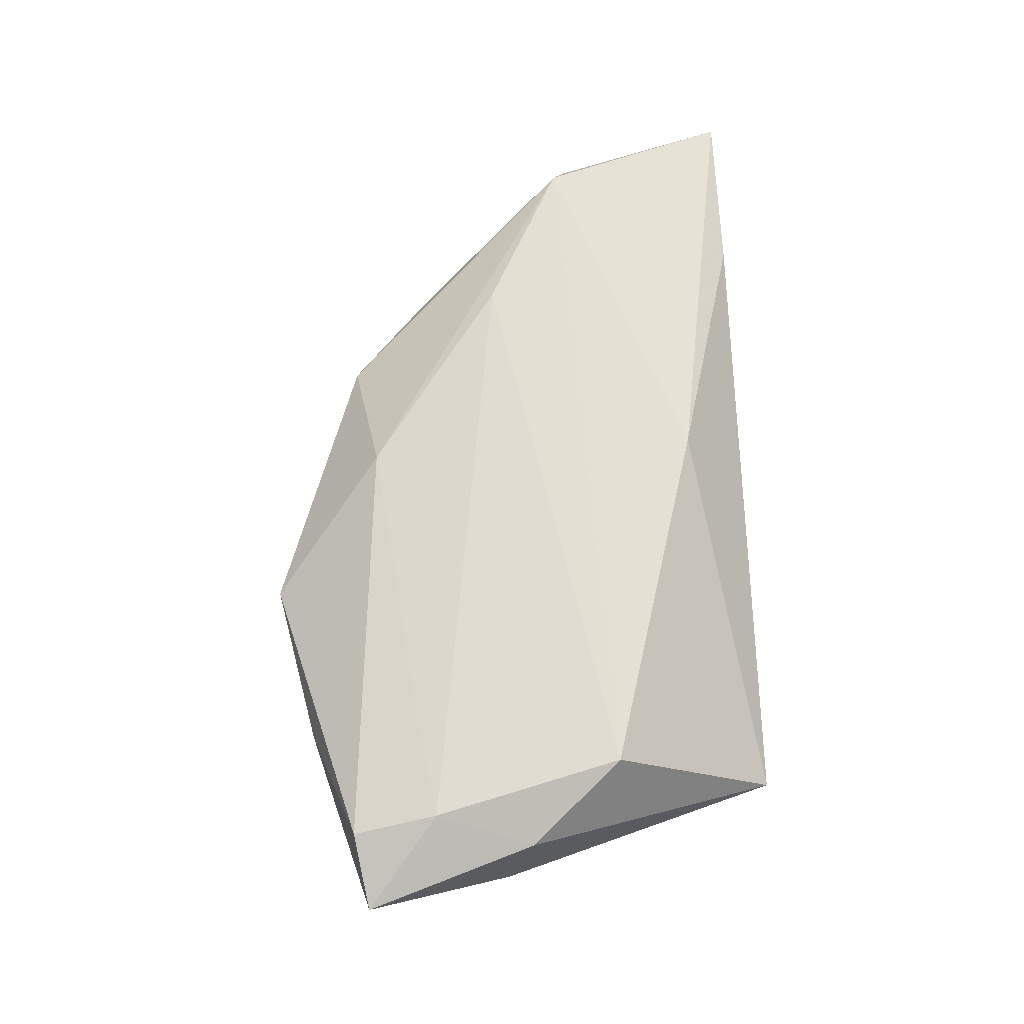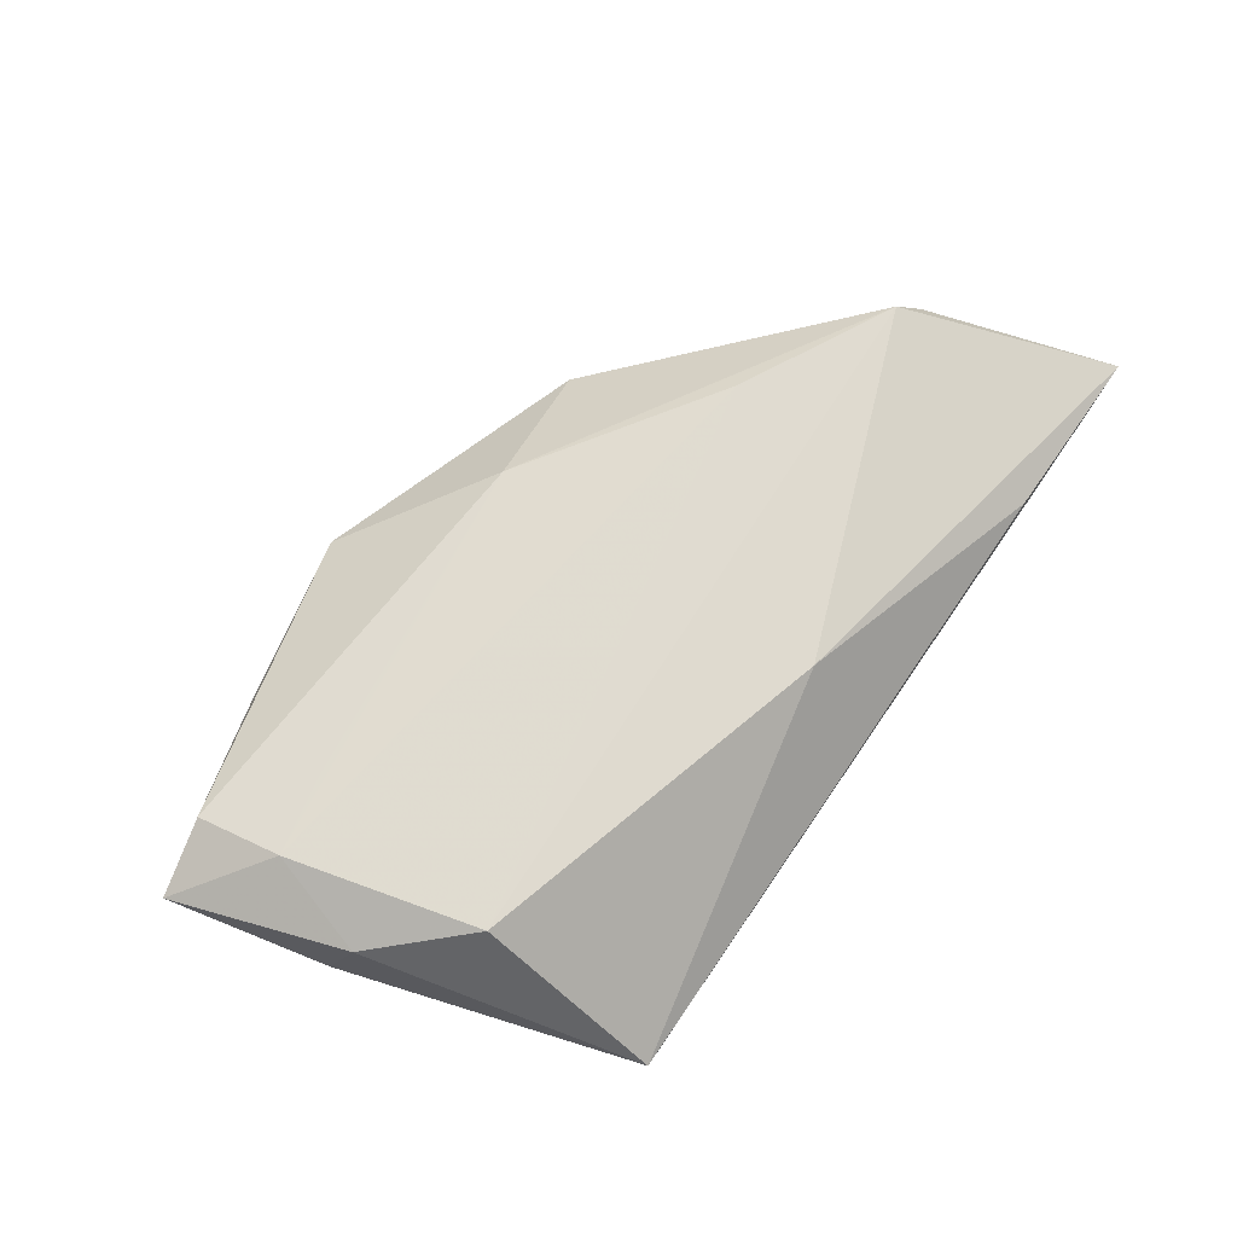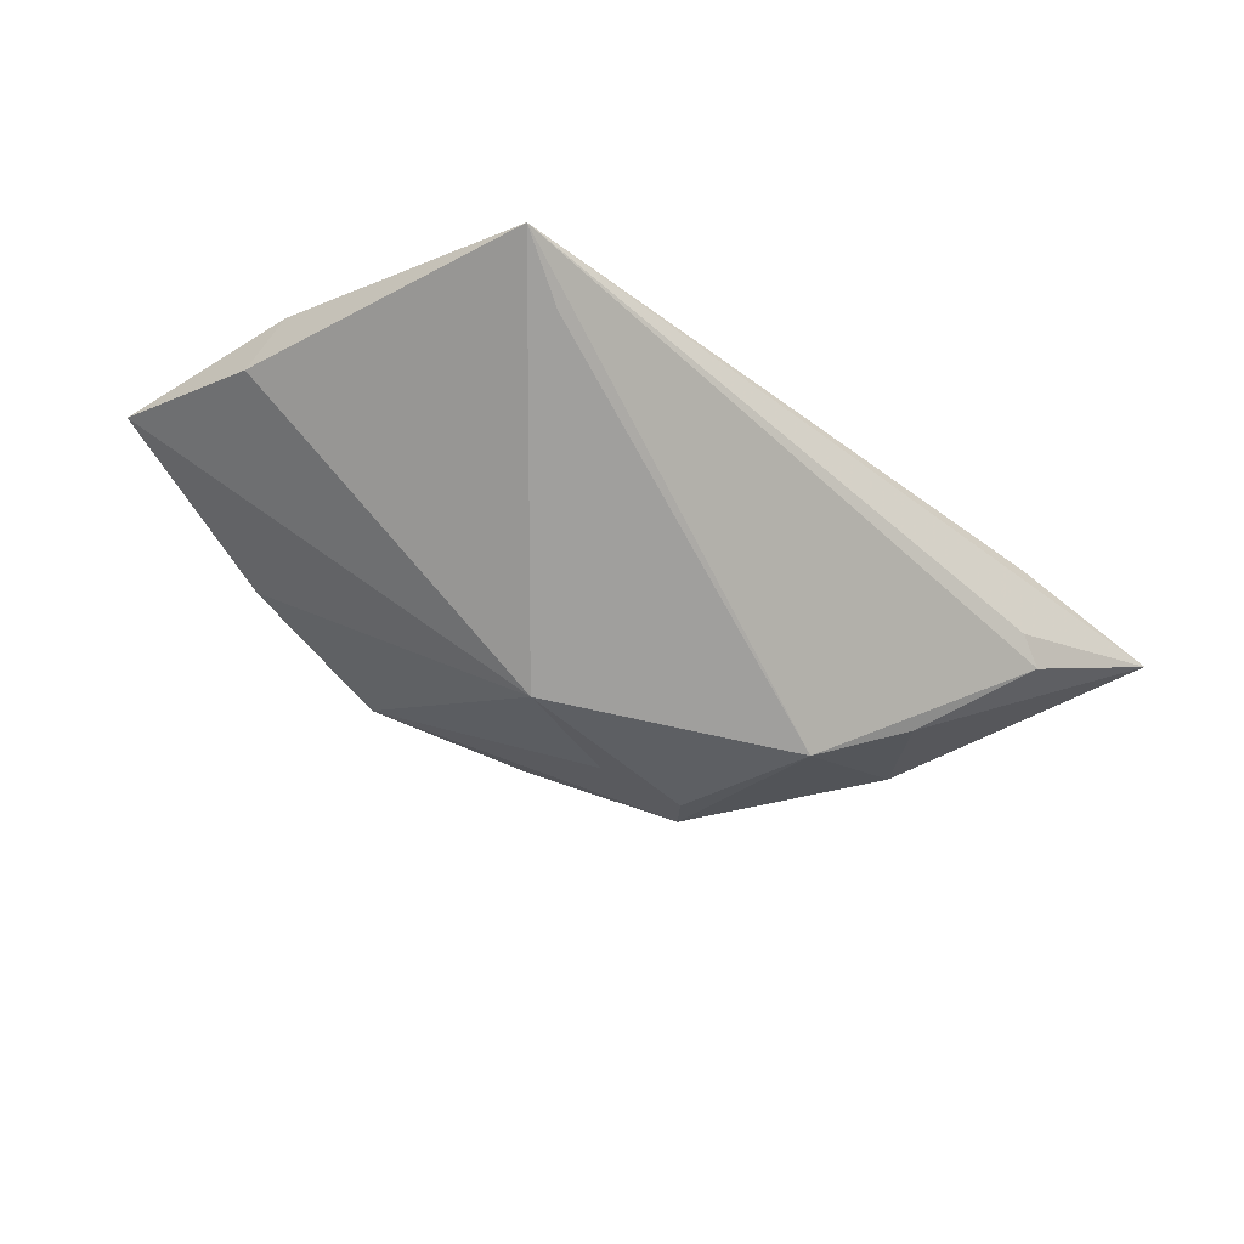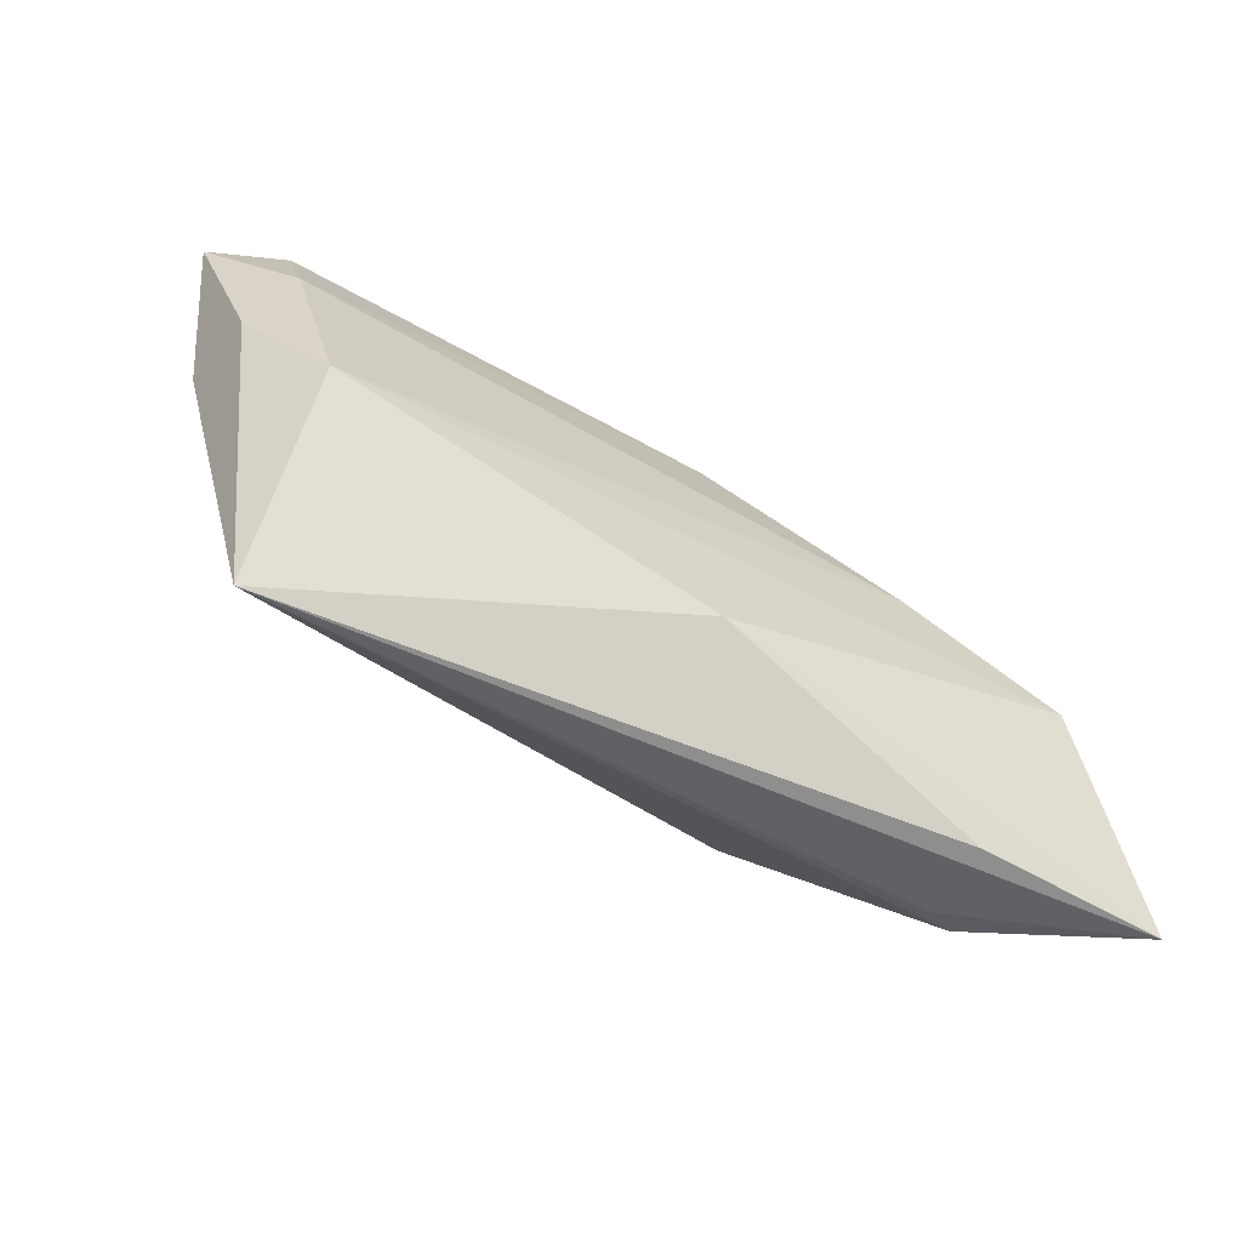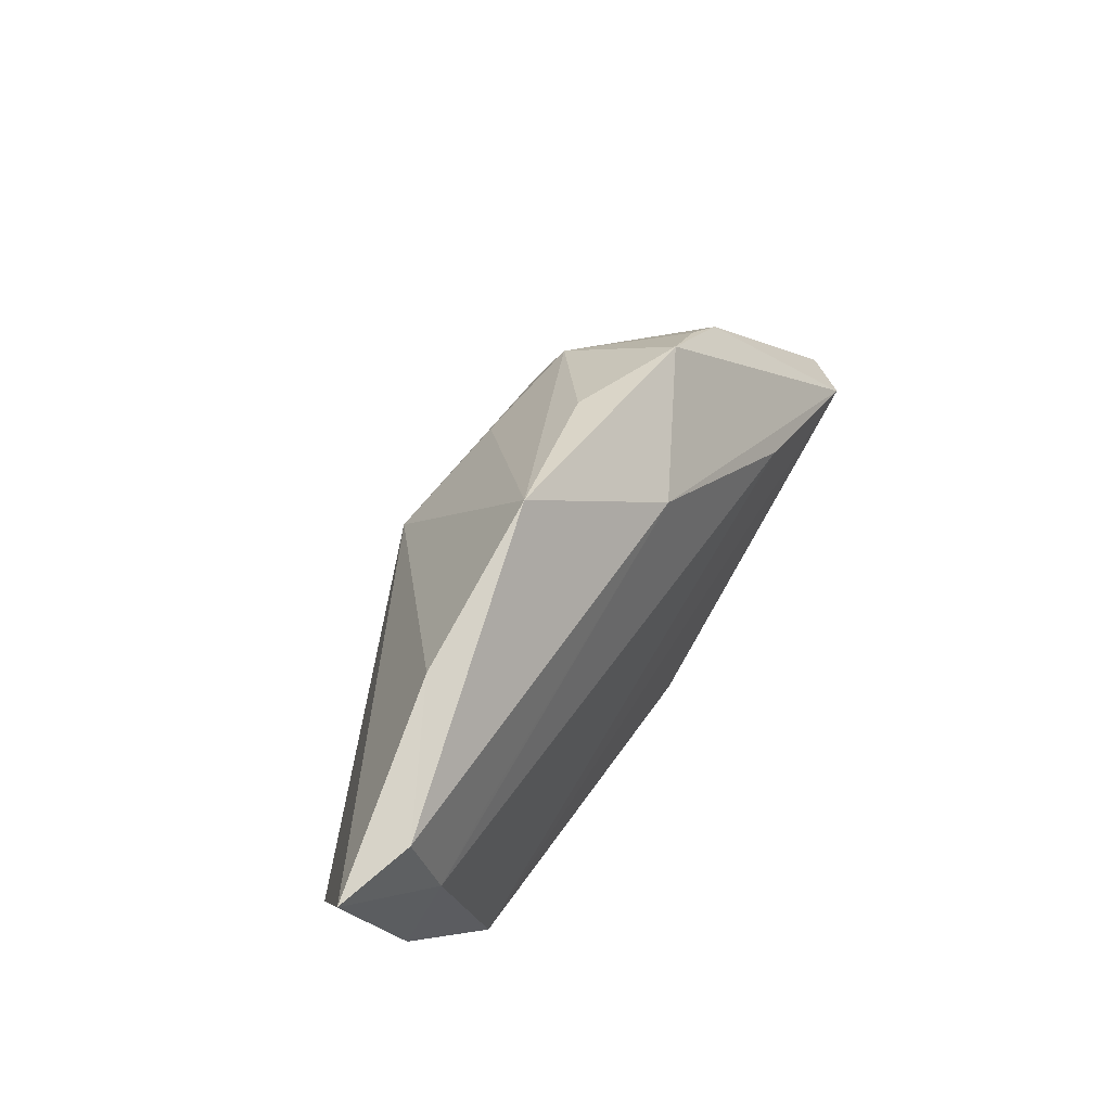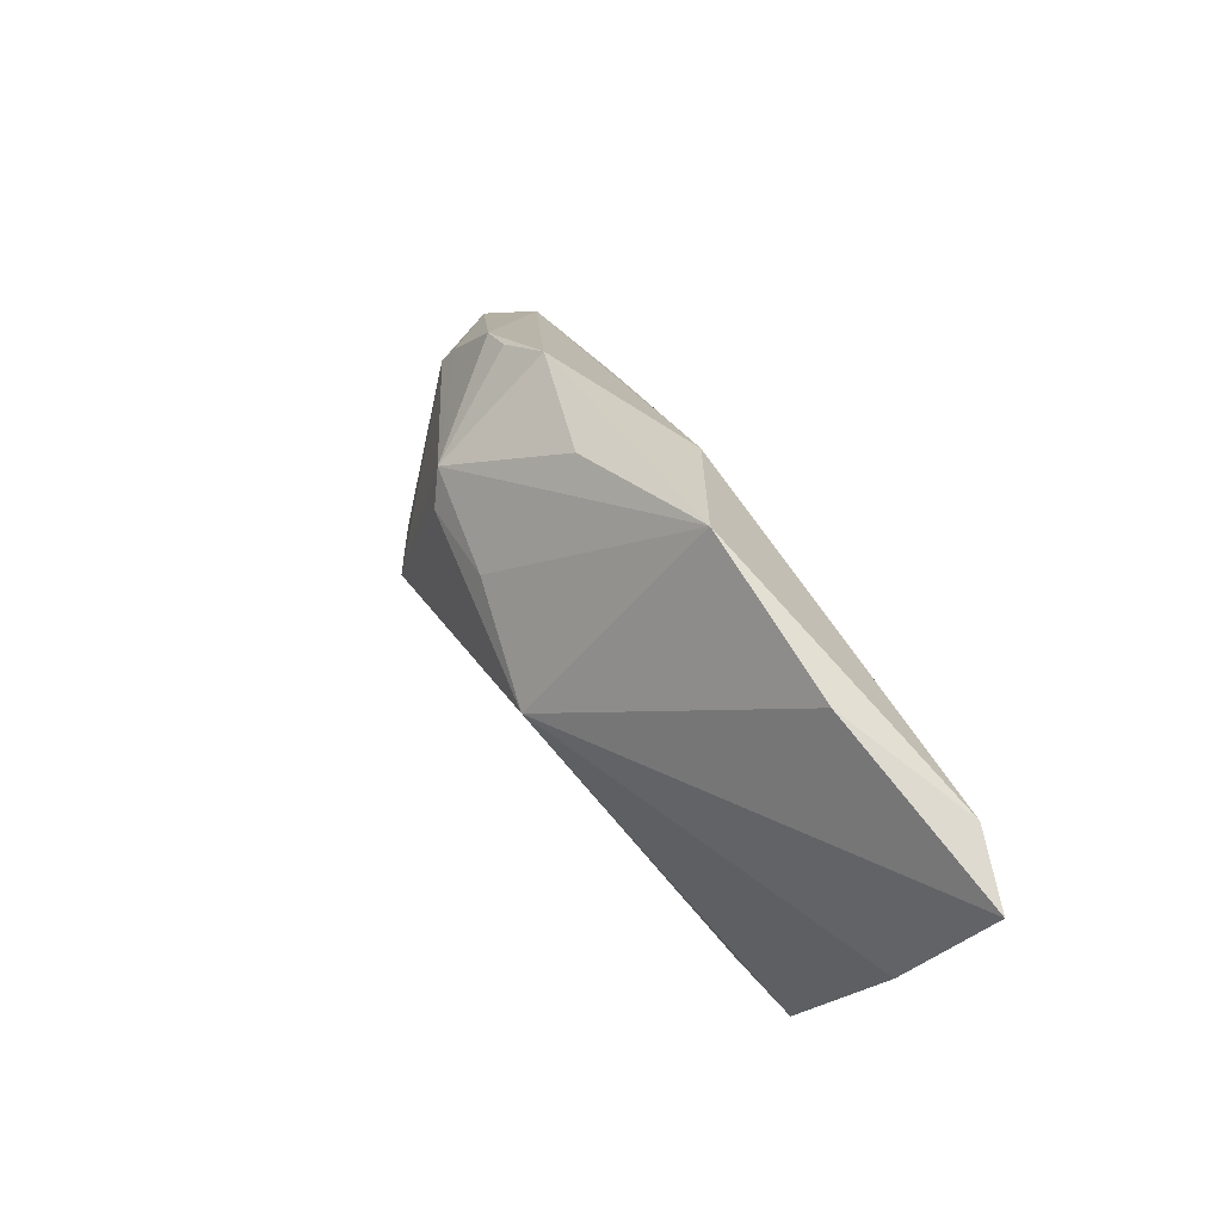
<metadata>
{"format":"obj","ext":"obj","renderer":"f3d","projection":"perspective","resolution":1024,"background":"white","views":[{"elev":66.7,"azim":-92.4,"up":"+Z"},{"elev":69.9,"azim":-55.3,"up":"+Z"},{"elev":-53.8,"azim":-40.9,"up":"+Z"},{"elev":-64.1,"azim":-28.5,"up":"+Y"},{"elev":58.9,"azim":-58.6,"up":"+Y"},{"elev":60.5,"azim":-120.6,"up":"+Y"}]}
</metadata>
<code>
v -0.04772 0.006273 -0.000855
v 0.004982 0.0213 0.009378
v 0.03084 -0.01121 -0.01286
v 0.02153 -0.004188 -0.01811
v 0.04088 0.001311 -0.002116
v 0.007445 0.01376 -0.01504
v 0.00477 -0.0187 0.01167
v 0.02146 0.02433 0.0007073
v 0.02806 0.01857 -0.0005091
v -0.006269 0.009193 -0.01817
v -0.02964 0.03018 0.001485
v 0.03966 -0.02286 -0.005708
v 0.02013 0.01548 -0.01292
v 0.01757 0.01219 -0.01493
v 0.04467 -0.003498 0.01223
v 0.04855 -0.00505 0.007267
v 0.0562 -0.02669 0.005053
v 0.02671 0.005569 0.01223
v 0.03569 -0.02666 0.00541
v -0.03356 0.01664 0.0104
v -0.03699 -0.02669 -0.003165
v -0.04397 0.02469 0.00867
v 0.007572 0.0272 -0.003585
v -0.05242 0.02316 0.005717
v -0.009969 0.03463 0.0006078
v 0.03277 0.01475 2.68e-05
v 0.03949 0.004479 -0.001068
v -0.04265 0.01474 0.0108
v 0.03611 -0.02448 -0.003962
v -0.02931 -0.02235 -0.005807
v -0.04606 0.003295 0.008148
v -0.03718 -0.007281 0.01223
f 24 10 1
f 1 10 21
f 11 10 24
f 25 10 11
f 21 32 31
f 24 1 31
f 31 1 21
f 7 32 21
f 21 4 12
f 21 10 30
f 30 4 21
f 10 4 30
f 19 21 17
f 17 7 19
f 19 7 21
f 22 11 24
f 25 11 22
f 32 7 15
f 15 18 32
f 15 7 17
f 17 21 29
f 29 12 17
f 21 12 29
f 17 12 3
f 3 12 4
f 6 10 25
f 25 13 6
f 14 4 10
f 14 13 4
f 10 6 14
f 14 6 13
f 25 22 2
f 18 15 2
f 32 18 28
f 28 22 24
f 18 2 28
f 24 31 28
f 28 31 32
f 16 15 17
f 20 2 22
f 22 28 20
f 20 28 2
f 5 16 17
f 17 3 5
f 4 13 5
f 5 3 4
f 15 16 26
f 9 26 13
f 16 5 27
f 27 26 16
f 27 5 13
f 13 26 27
f 8 2 15
f 15 26 8
f 26 9 8
f 25 2 8
f 8 9 13
f 23 13 25
f 25 8 23
f 23 8 13

</code>
